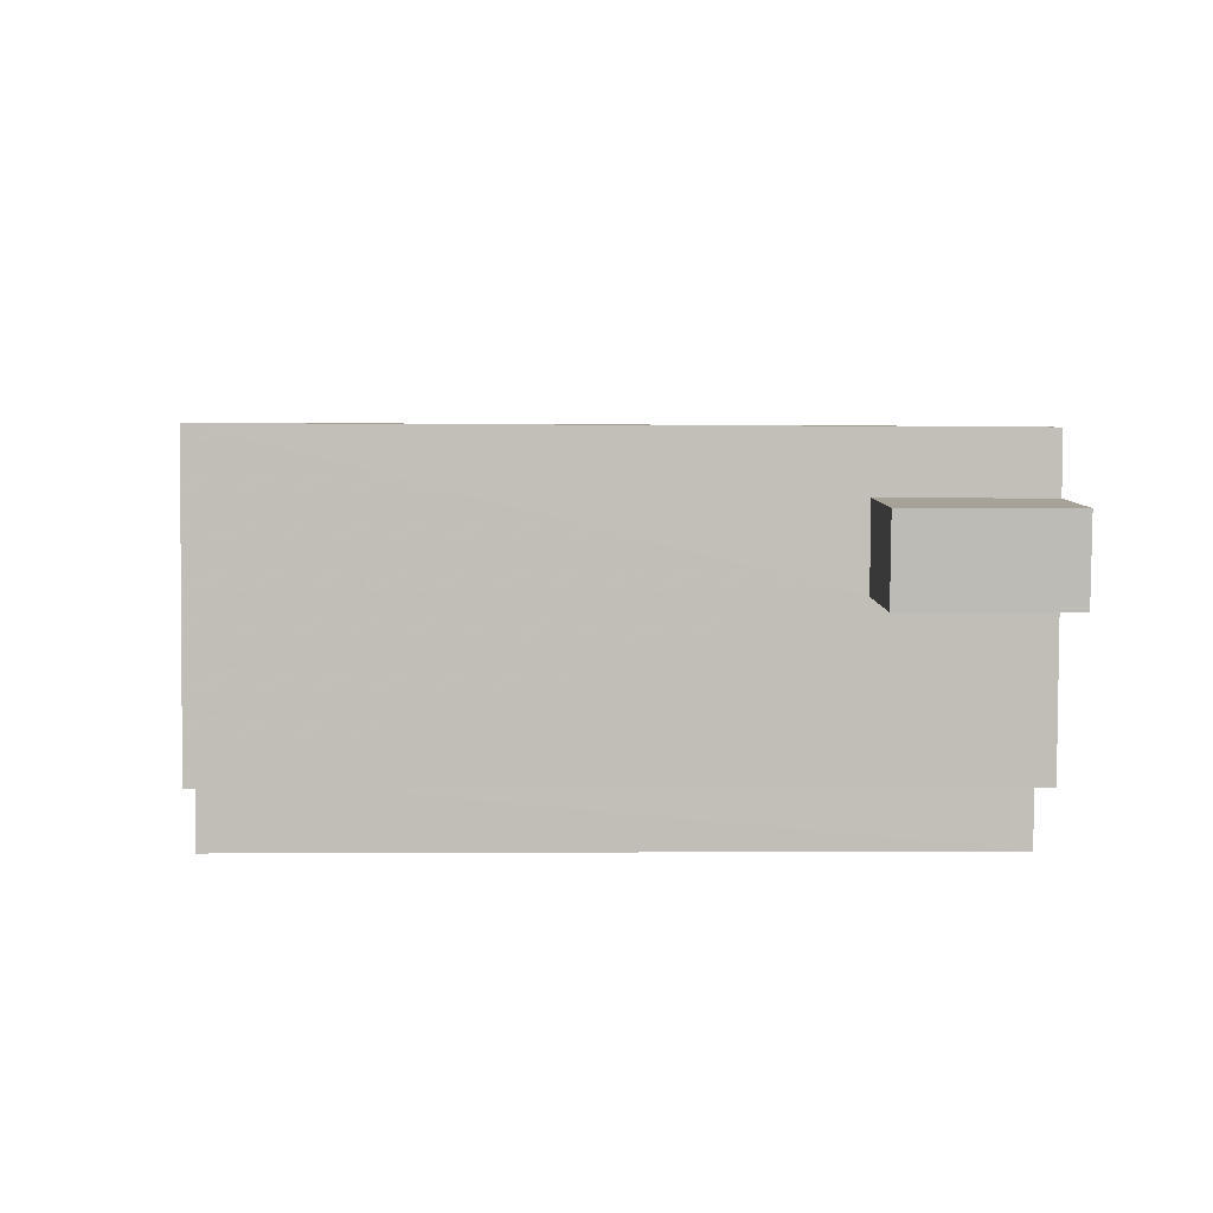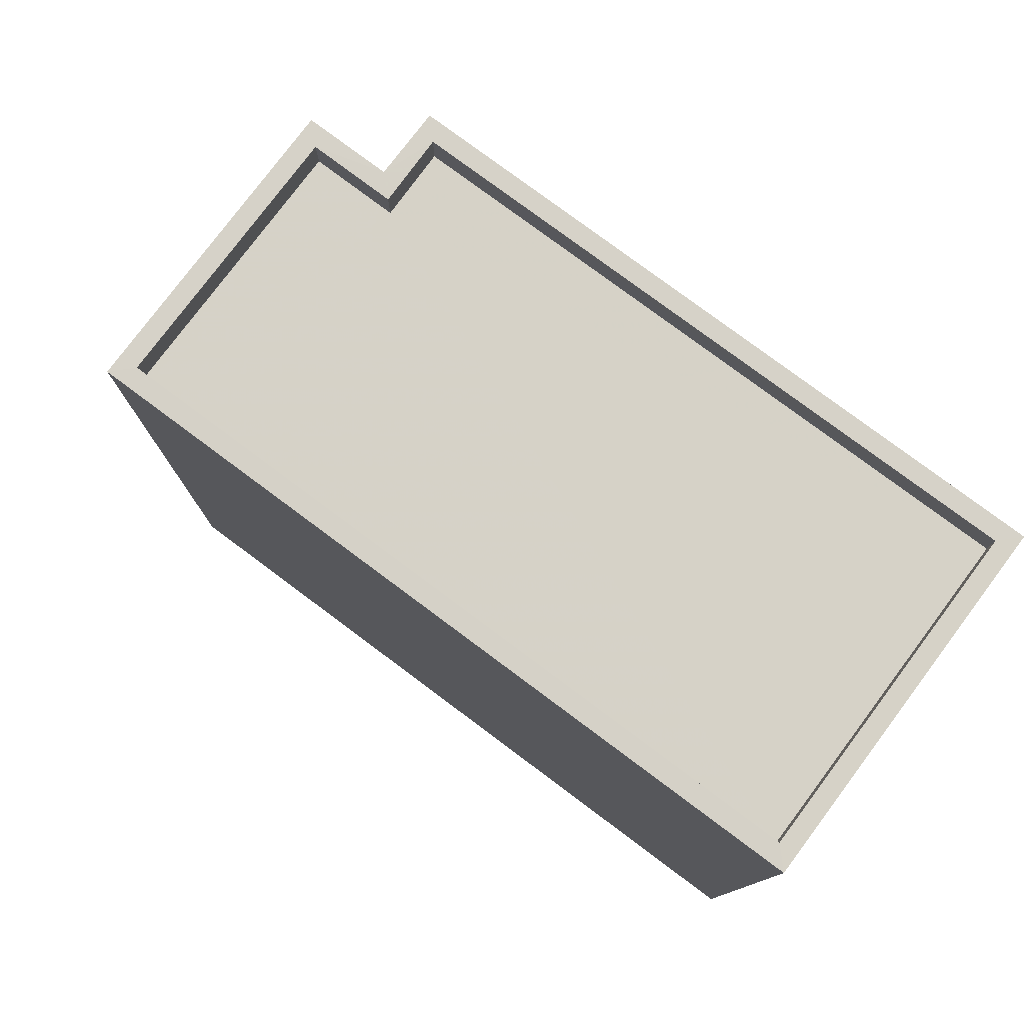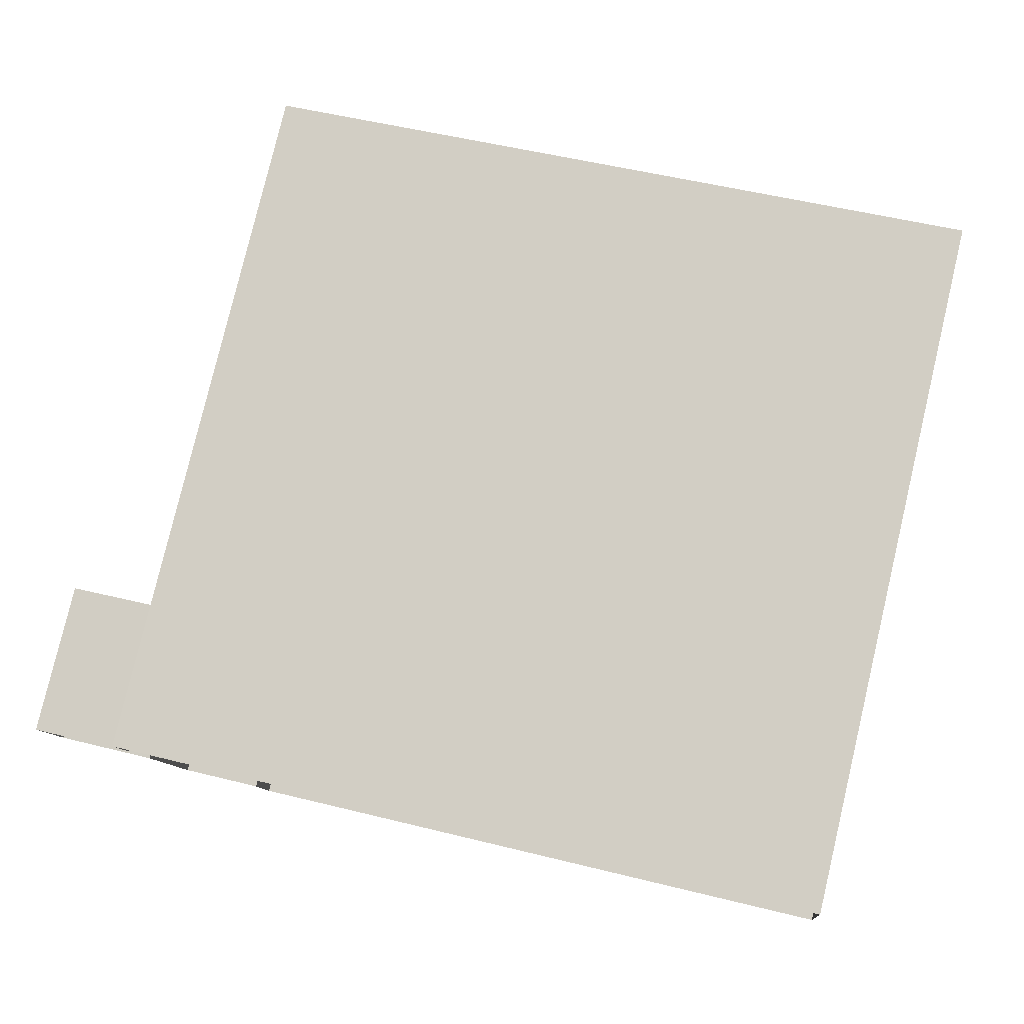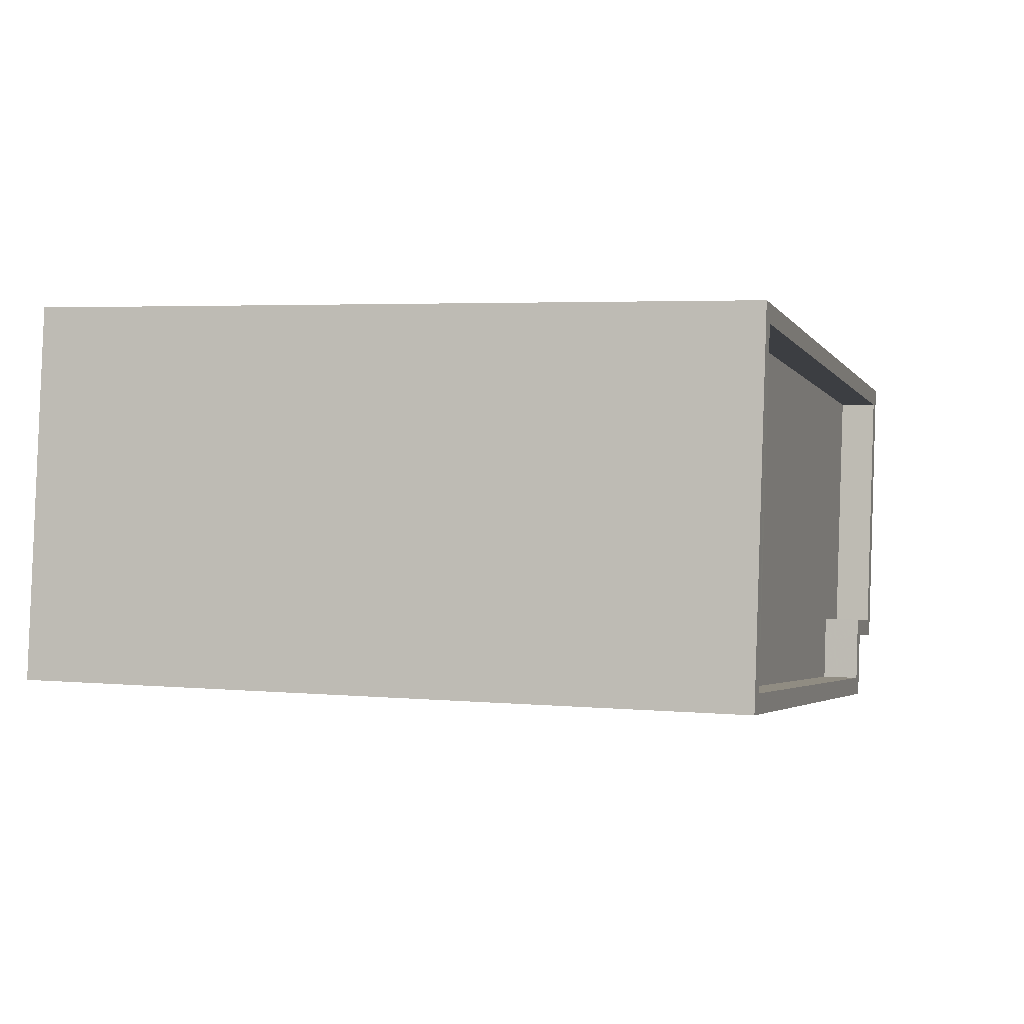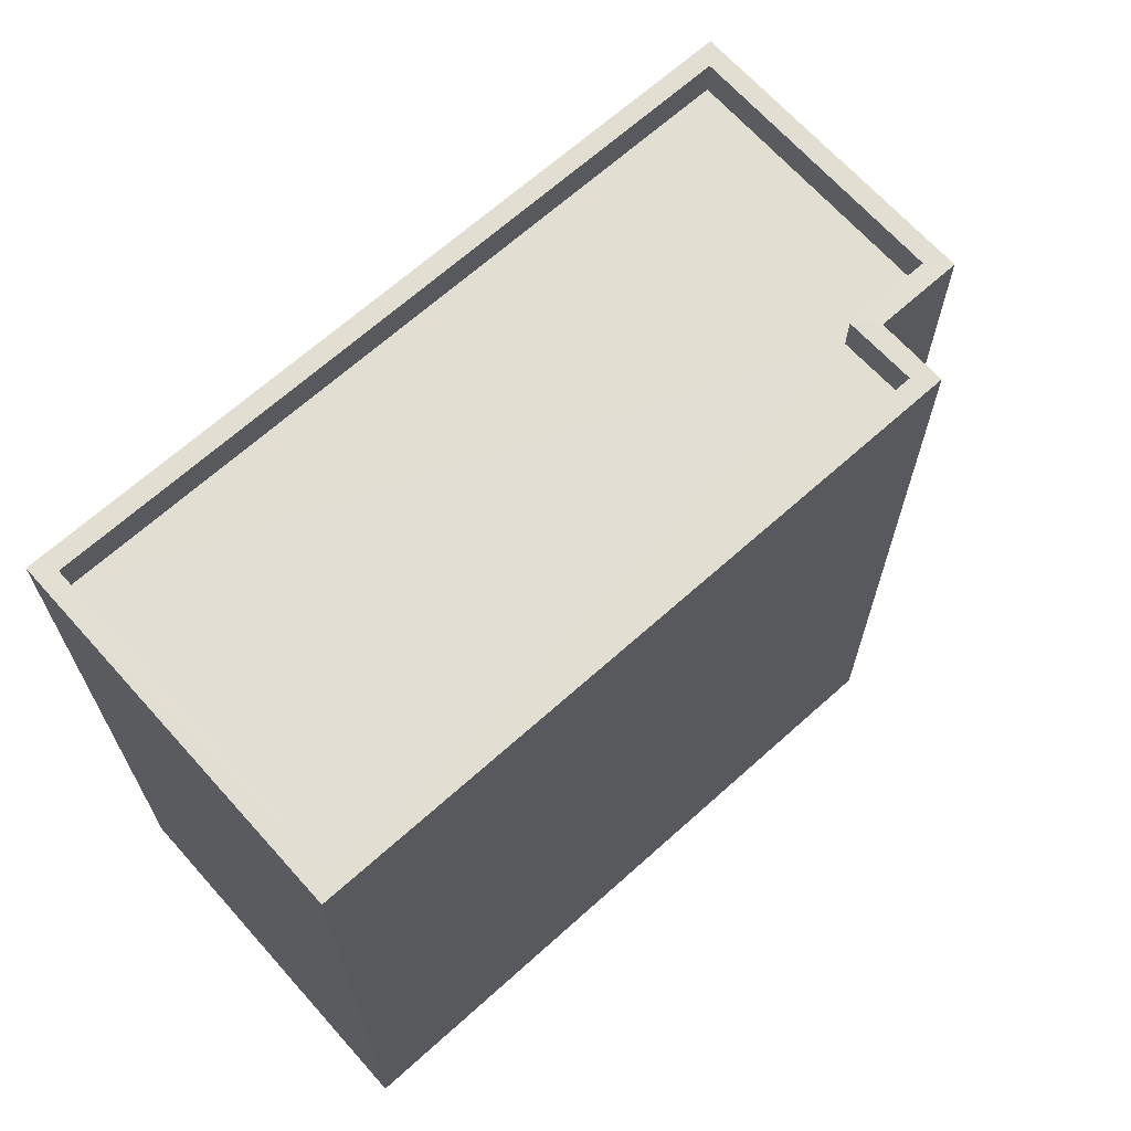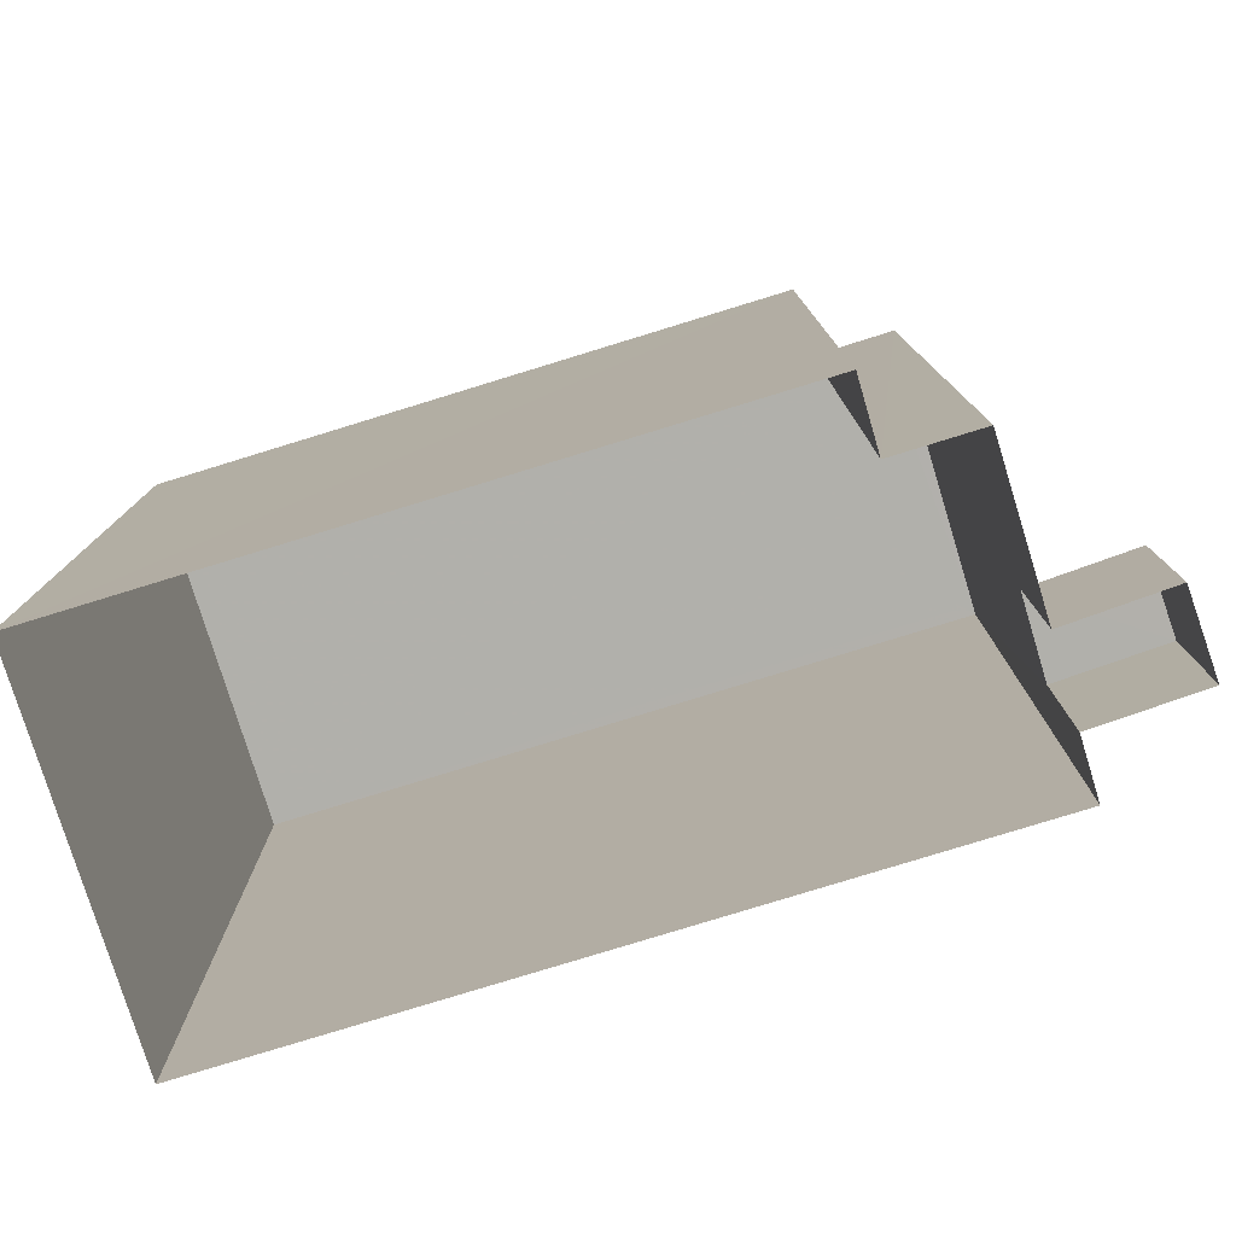
<metadata>
{"format":"obj","ext":"obj","renderer":"f3d","projection":"perspective","resolution":1024,"background":"white","views":[{"elev":-2.6,"azim":87.5,"up":"+Y"},{"elev":78.5,"azim":-150.1,"up":"+Z"},{"elev":79.8,"azim":-166.6,"up":"+Y"},{"elev":3.9,"azim":-72.7,"up":"+Y"},{"elev":67.4,"azim":-48.7,"up":"+Z"},{"elev":-78.5,"azim":10.3,"up":"+Z"}]}
</metadata>
<code>
v -8.946e+04 -9.937e+04 6.978
v -8.946e+04 -9.937e+04 6.978
v -8.946e+04 -9.937e+04 6.978
v -8.946e+04 -9.937e+04 6.977
v -8.946e+04 -9.937e+04 6.977
v -8.946e+04 -9.937e+04 6.978
v -8.947e+04 -9.937e+04 6.979
v -8.947e+04 -9.937e+04 6.979
v -8.946e+04 -9.937e+04 6.978
v -8.946e+04 -9.937e+04 6.977
v -8.947e+04 -9.937e+04 16.6
v -8.947e+04 -9.937e+04 16.6
v -8.946e+04 -9.937e+04 16.6
v -8.946e+04 -9.937e+04 16.6
v -8.946e+04 -9.937e+04 16.6
v -8.946e+04 -9.937e+04 16.6
v -8.946e+04 -9.937e+04 16.6
v -8.946e+04 -9.937e+04 16.59
v -8.946e+04 -9.937e+04 9.085
v -8.946e+04 -9.937e+04 9.085
v -8.946e+04 -9.937e+04 9.085
v -8.946e+04 -9.937e+04 9.085
v -8.946e+04 -9.937e+04 16.1
v -8.947e+04 -9.937e+04 16.1
v -8.947e+04 -9.937e+04 16.1
v -8.946e+04 -9.937e+04 16.1
v -8.946e+04 -9.937e+04 16.09
v -8.946e+04 -9.937e+04 16.1
v -8.947e+04 -9.937e+04 16.6
v -8.946e+04 -9.937e+04 16.59
v -8.946e+04 -9.937e+04 16.59
v -8.947e+04 -9.937e+04 16.6
f 1 2 3
f 1 4 5
f 6 7 3
f 7 8 3
f 9 8 10
f 4 1 9
f 9 1 3
f 3 8 9
f 11 12 13
f 12 14 13
f 13 15 16
f 16 15 17
f 17 15 18
f 13 14 15
f 19 20 21
f 22 19 21
f 23 24 25
f 25 26 23
f 27 24 23
f 28 27 23
f 11 29 12
f 18 30 17
f 31 30 29
f 32 29 11
f 31 29 32
f 17 30 31
f 16 23 26
f 13 16 26
f 17 28 23
f 16 17 23
f 18 3 2
f 18 15 3
f 30 10 8
f 29 30 8
f 1 5 20
f 19 1 20
f 11 25 24
f 32 11 24
f 32 24 27
f 31 32 27
f 19 2 1
f 2 19 18
f 18 19 30
f 10 22 9
f 30 22 10
f 19 22 30
f 9 21 4
f 9 22 21
f 31 27 28
f 17 31 28
f 20 5 4
f 21 20 4
f 15 6 3
f 15 14 6
f 13 26 25
f 11 13 25
f 29 8 7
f 12 29 7
f 14 7 6
f 14 12 7

</code>
